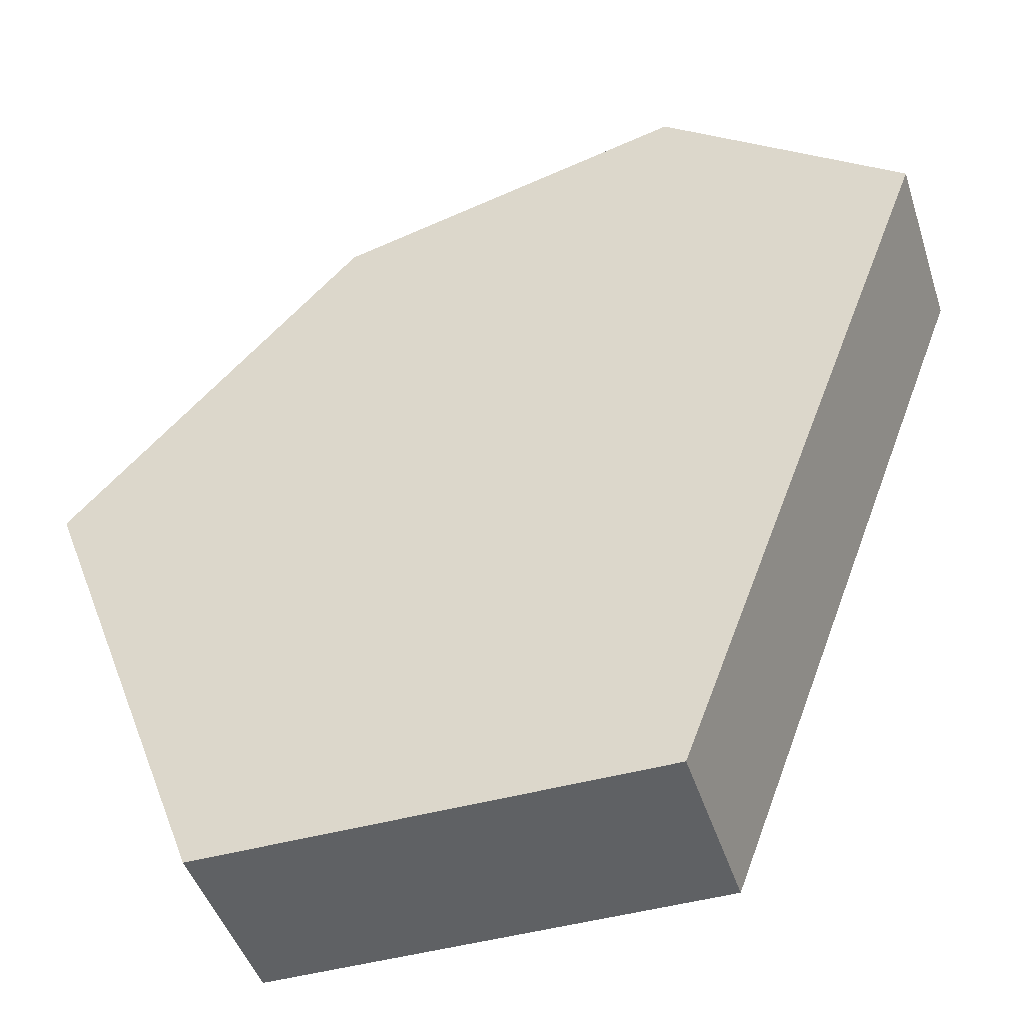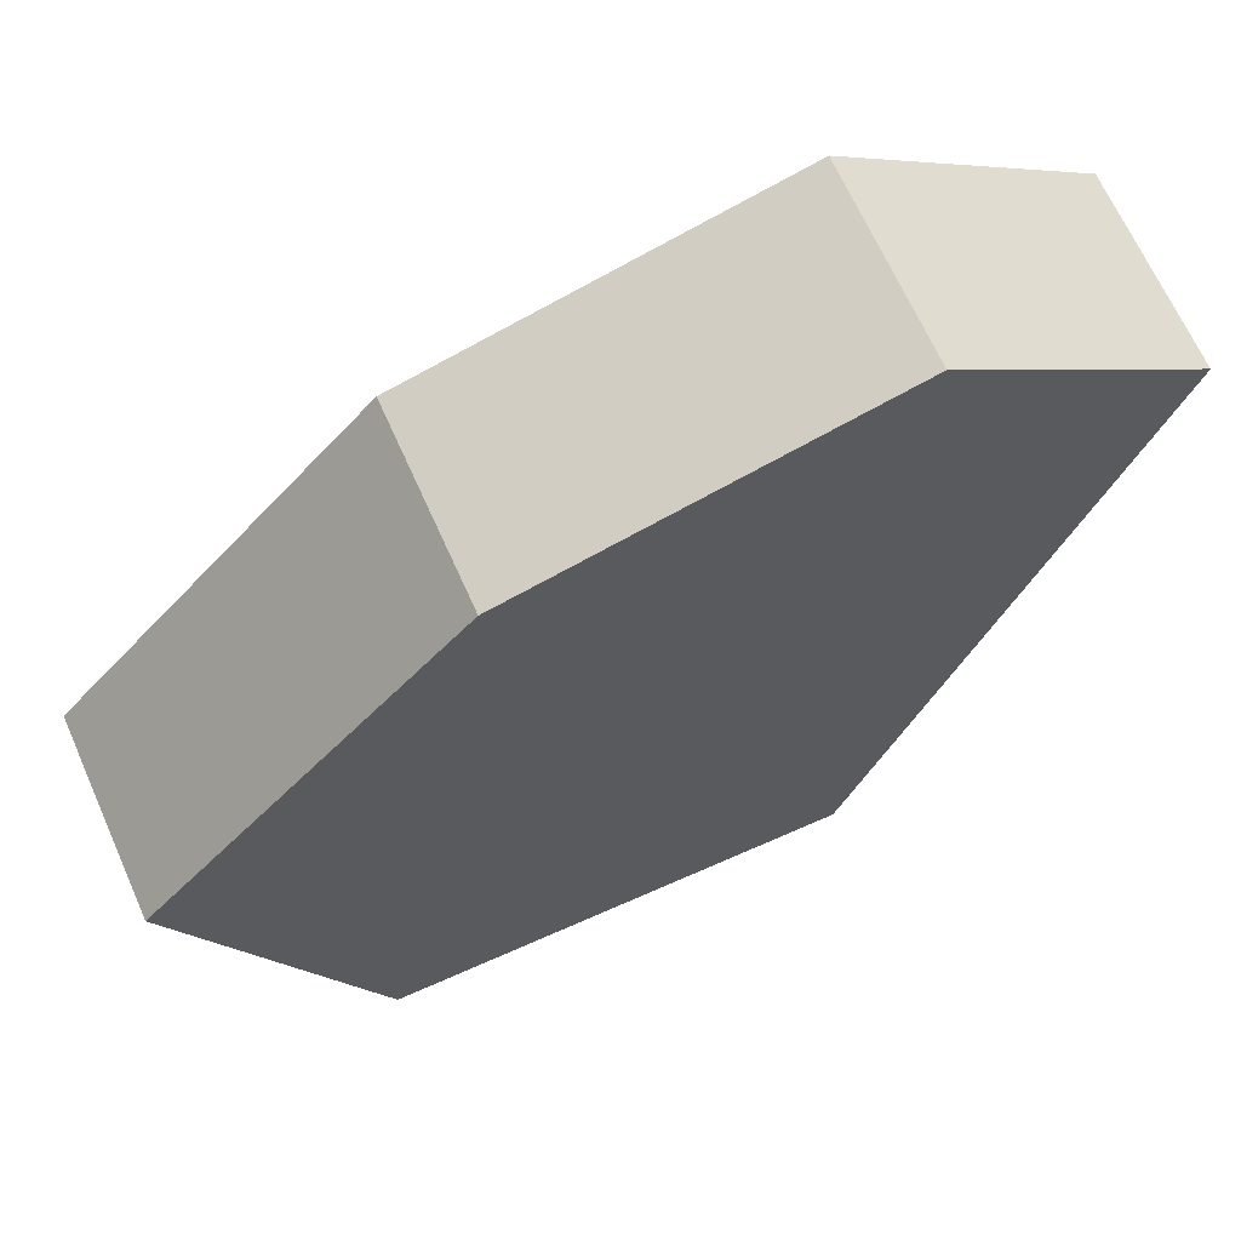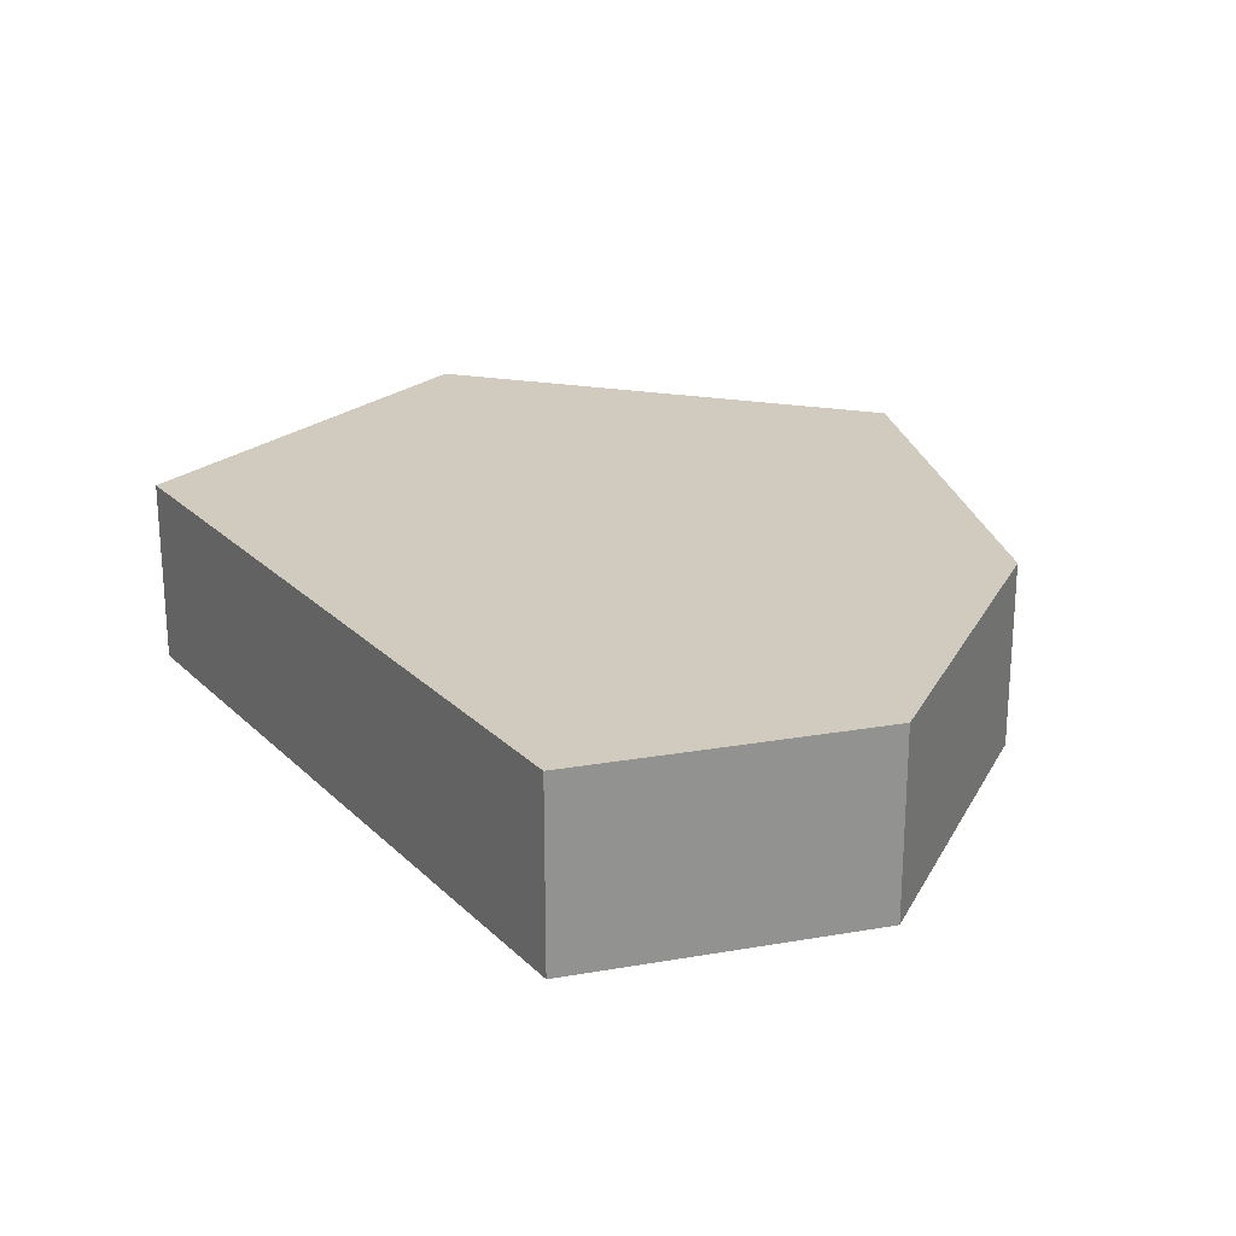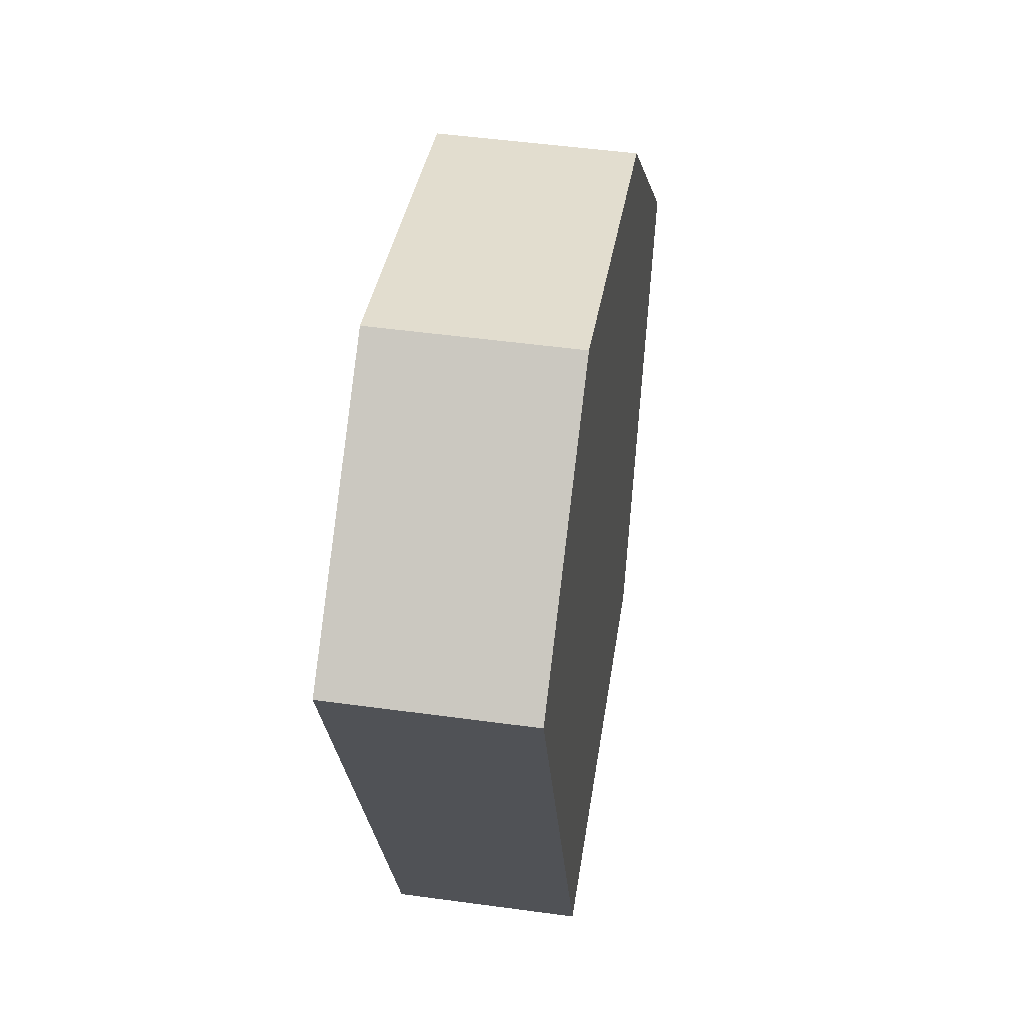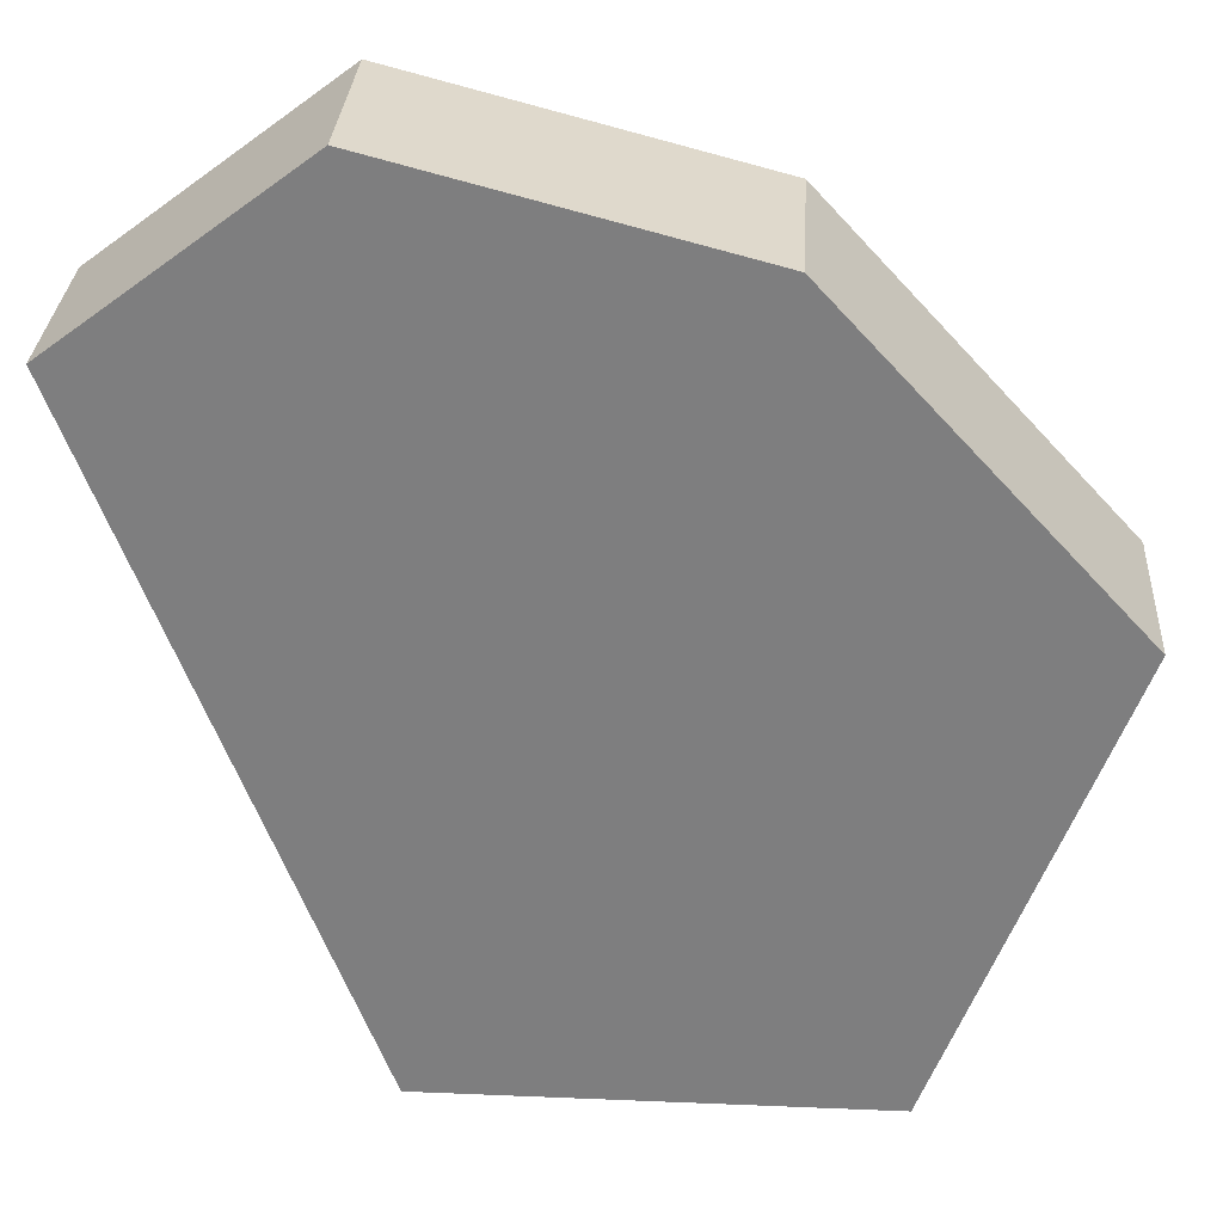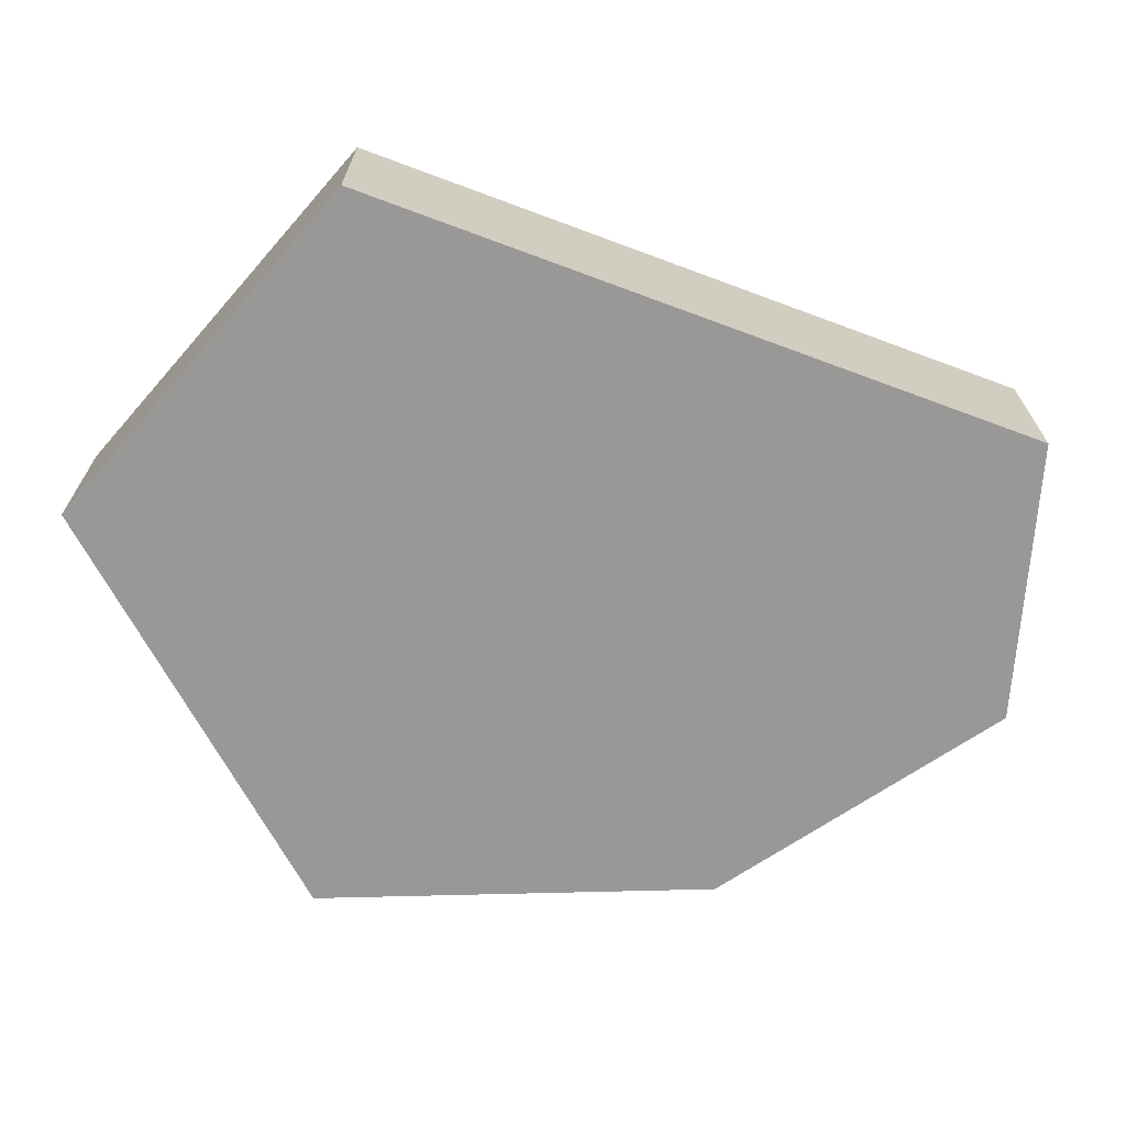
<metadata>
{"format":"obj","ext":"obj","renderer":"f3d","projection":"perspective","resolution":1024,"background":"white","views":[{"elev":-45.7,"azim":17.6,"up":"+Y"},{"elev":66.8,"azim":-24.0,"up":"+Y"},{"elev":23.5,"azim":126.5,"up":"+Z"},{"elev":48.8,"azim":98.7,"up":"+Y"},{"elev":30.0,"azim":-176.5,"up":"+Y"},{"elev":-68.7,"azim":48.8,"up":"+Z"}]}
</metadata>
<code>
g Body1
v 0.02018 0.1344 0
v -0.03 0.08 0
v -0.03 0.08 0.03175
v 0.02018 0.1344 0.03175
v 0.08 0.15 0
v 0.08 0.15 0.03175
v 0.1211 0.1188 0
v 0.1211 0.1188 0.03175
v 0.0762 0 0
v 0.0762 0 0.03175
v 0 0 0
v 0 0 0.03175
f 1 2 4
f 4 2 3
f 5 1 6
f 6 1 4
f 7 5 8
f 8 5 6
f 9 7 10
f 10 7 8
f 11 9 12
f 12 9 10
f 2 11 3
f 3 11 12
f 12 10 3
f 3 10 4
f 4 10 6
f 6 10 8
f 11 2 9
f 9 2 1
f 9 1 5
f 5 7 9

</code>
